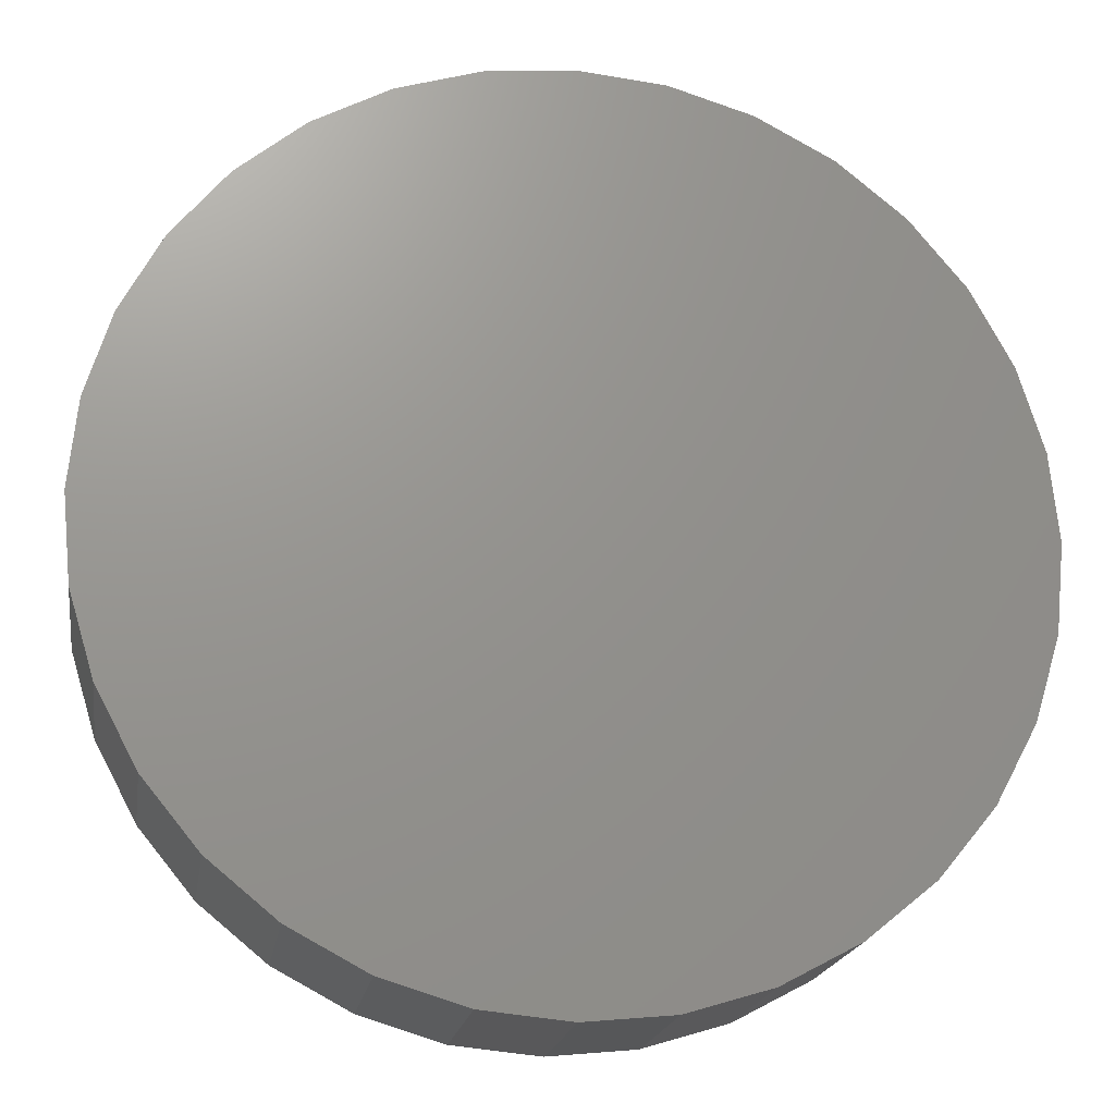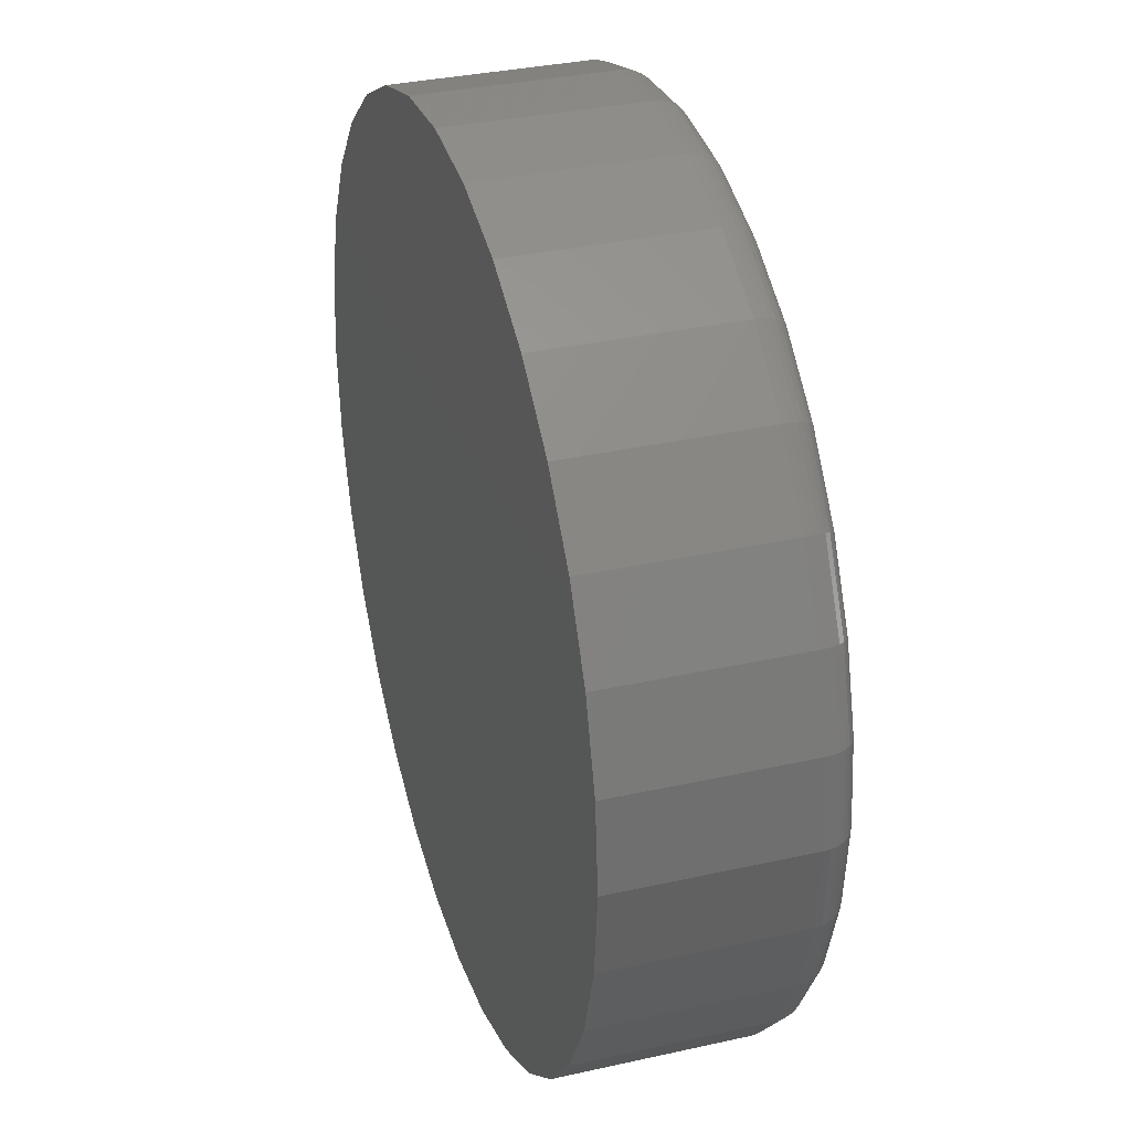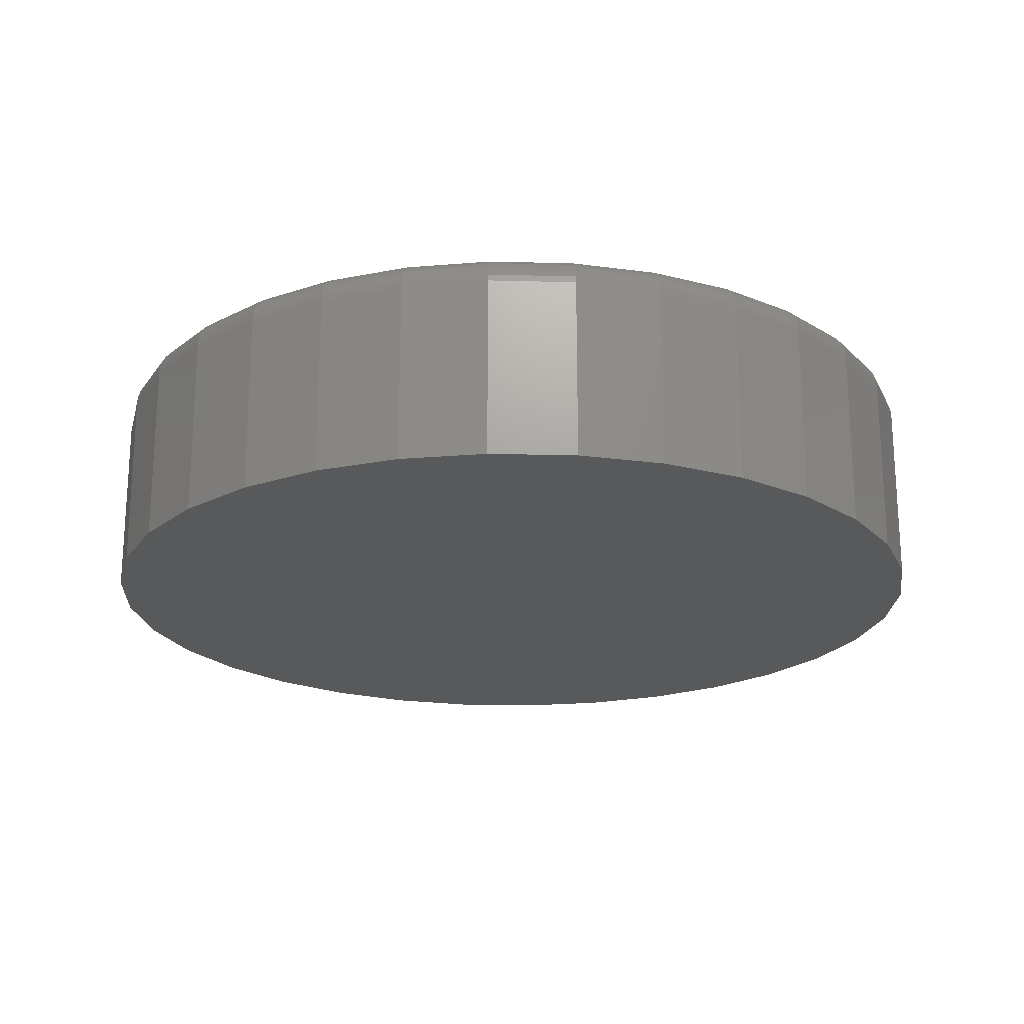
<metadata>
{"format":"stl","ext":"stl","renderer":"f3d","projection":"perspective","resolution":1024,"background":"white","views":[{"elev":-19.2,"azim":171.1,"up":"+Y"},{"elev":33.7,"azim":-107.0,"up":"+Y"},{"elev":-20.9,"azim":-8.2,"up":"+Z"}]}
</metadata>
<code>
# stl→obj: 320 verts, 636 faces
v -0.04606 0.2712 0.1484
v 0.06185 0.2712 0.1484
v 0.007895 0.2766 0.1484
v 0.1137 0.2555 0.1484
v -0.09794 0.2555 0.1484
v 0.1615 0.23 0.1484
v -0.1458 0.23 0.1484
v 0.2035 0.1956 0.1484
v -0.1877 0.1956 0.1484
v 0.2378 0.1536 0.1484
v -0.2221 0.1536 0.1484
v 0.2634 0.1058 0.1484
v -0.2476 0.1058 0.1484
v 0.2791 0.05395 0.1484
v -0.2634 0.05395 0.1484
v 0.2845 -8.532e-17 0.1484
v -0.2687 1.629e-17 0.1484
v 0.2791 -0.05395 0.1484
v -0.2634 -0.05395 0.1484
v 0.2634 -0.1058 0.1484
v -0.2476 -0.1058 0.1484
v 0.2378 -0.1536 0.1484
v -0.2221 -0.1536 0.1484
v 0.2035 -0.1956 0.1484
v -0.1877 -0.1956 0.1484
v 0.1615 -0.23 0.1484
v -0.1458 -0.23 0.1484
v 0.1137 -0.2555 0.1484
v -0.09794 -0.2555 0.1484
v 0.06185 -0.2712 0.1484
v -0.04606 -0.2712 0.1484
v 0.007895 -0.2766 0.1484
v 0.3079 0 0
v 0.3079 -7.348e-17 0.125
v 0.3021 -0.05853 0
v 0.3021 -0.05853 0.125
v 0.2851 -0.1148 0
v 0.2851 -0.1148 0.125
v 0.2573 -0.1667 0
v 0.2573 -0.1667 0.125
v 0.22 -0.2121 0
v 0.22 -0.2121 0.125
v 0.1746 -0.2494 0
v 0.1746 -0.2494 0.125
v 0.1227 -0.2772 0
v 0.1227 -0.2772 0.125
v 0.06642 -0.2942 0
v 0.06642 -0.2942 0.125
v 0.007895 -0.3 0
v 0.007895 -0.3 0.125
v -0.05063 -0.2942 0
v -0.05063 -0.2942 0.125
v -0.1069 -0.2772 0
v -0.1069 -0.2772 0.125
v -0.1588 -0.2494 0
v -0.1588 -0.2494 0.125
v -0.2042 -0.2121 0
v -0.2042 -0.2121 0.125
v -0.2415 -0.1667 0
v -0.2415 -0.1667 0.125
v -0.2693 -0.1148 0
v -0.2693 -0.1148 0.125
v -0.2863 -0.05853 0
v -0.2863 -0.05853 0.125
v -0.2921 3.674e-17 0
v -0.2921 3.674e-17 0.125
v -0.2863 0.05853 0
v -0.2863 0.05853 0.125
v -0.2693 0.1148 0
v -0.2693 0.1148 0.125
v -0.2415 0.1667 0
v -0.2415 0.1667 0.125
v -0.2042 0.2121 0
v -0.2042 0.2121 0.125
v -0.1588 0.2494 0
v -0.1588 0.2494 0.125
v -0.1069 0.2772 0
v -0.1069 0.2772 0.125
v -0.05063 0.2942 0
v -0.05063 0.2942 0.125
v 0.007895 0.3 0
v 0.007895 0.3 0.125
v 0.06642 0.2942 0
v 0.06642 0.2942 0.125
v 0.1227 0.2772 0
v 0.1227 0.2772 0.125
v 0.1746 0.2494 0
v 0.1746 0.2494 0.125
v 0.22 0.2121 0
v 0.22 0.2121 0.125
v 0.2573 0.1667 0
v 0.2573 0.1667 0.125
v 0.2851 0.1148 0
v 0.2851 0.1148 0.125
v 0.3021 0.05853 0
v 0.3021 0.05853 0.125
v -0.2732 2.776e-17 0.148
v -0.2678 0.05485 0.148
v -0.2776 4.163e-17 0.1467
v -0.2722 0.0557 0.1467
v -0.2817 5.551e-17 0.1445
v -0.2761 0.05649 0.1445
v -0.2852 5.551e-17 0.1416
v -0.2796 0.05719 0.1416
v -0.2882 2.776e-17 0.138
v -0.2825 0.05776 0.138
v -0.2903 2.776e-17 0.134
v -0.2846 0.05818 0.134
v -0.2917 5.551e-17 0.1296
v -0.2859 0.05844 0.1296
v 0.2836 0.05485 0.148
v 0.289 -1.943e-16 0.148
v 0.2879 0.0557 0.1467
v 0.2934 -2.22e-16 0.1467
v 0.2919 0.05649 0.1445
v 0.2975 -2.498e-16 0.1445
v 0.2954 0.05719 0.1416
v 0.301 -2.498e-16 0.1416
v 0.2983 0.05776 0.138
v 0.3039 -2.22e-16 0.138
v 0.3004 0.05818 0.134
v 0.3061 -2.22e-16 0.134
v 0.3017 0.05844 0.1296
v 0.3074 -2.22e-16 0.1296
v 0.2676 0.1076 0.148
v 0.2717 0.1093 0.1467
v 0.2754 0.1108 0.1445
v 0.2787 0.1122 0.1416
v 0.2814 0.1133 0.138
v 0.2834 0.1141 0.134
v 0.2846 0.1146 0.1296
v 0.2416 0.1562 0.148
v 0.2453 0.1586 0.1467
v 0.2487 0.1609 0.1445
v 0.2516 0.1629 0.1416
v 0.2541 0.1645 0.138
v 0.2559 0.1657 0.134
v 0.257 0.1664 0.1296
v 0.2067 0.1988 0.148
v 0.2098 0.2019 0.1467
v 0.2127 0.2048 0.1445
v 0.2152 0.2073 0.1416
v 0.2172 0.2093 0.138
v 0.2188 0.2109 0.134
v 0.2197 0.2118 0.1296
v 0.1641 0.2338 0.148
v 0.1665 0.2374 0.1467
v 0.1688 0.2408 0.1445
v 0.1708 0.2437 0.1416
v 0.1724 0.2462 0.138
v 0.1736 0.248 0.134
v 0.1743 0.2491 0.1296
v 0.1155 0.2597 0.148
v 0.1172 0.2638 0.1467
v 0.1187 0.2675 0.1445
v 0.1201 0.2708 0.1416
v 0.1212 0.2735 0.138
v 0.122 0.2755 0.134
v 0.1225 0.2767 0.1296
v 0.06274 0.2757 0.148
v 0.0636 0.28 0.1467
v 0.06439 0.284 0.1445
v 0.06508 0.2875 0.1416
v 0.06565 0.2904 0.138
v 0.06607 0.2925 0.134
v 0.06633 0.2938 0.1296
v 0.007895 0.2811 0.148
v 0.007895 0.2855 0.1467
v 0.007895 0.2896 0.1445
v 0.007895 0.2931 0.1416
v 0.007895 0.2961 0.138
v 0.007895 0.2982 0.134
v 0.007895 0.2995 0.1296
v -0.04695 0.2757 0.148
v -0.04781 0.28 0.1467
v -0.0486 0.284 0.1445
v -0.04929 0.2875 0.1416
v -0.04986 0.2904 0.138
v -0.05028 0.2925 0.134
v -0.05054 0.2938 0.1296
v -0.09969 0.2597 0.148
v -0.1014 0.2638 0.1467
v -0.1029 0.2675 0.1445
v -0.1043 0.2708 0.1416
v -0.1054 0.2735 0.138
v -0.1062 0.2755 0.134
v -0.1067 0.2767 0.1296
v -0.1483 0.2338 0.148
v -0.1507 0.2374 0.1467
v -0.153 0.2408 0.1445
v -0.155 0.2437 0.1416
v -0.1566 0.2462 0.138
v -0.1578 0.248 0.134
v -0.1585 0.2491 0.1296
v -0.1909 0.1988 0.148
v -0.194 0.2019 0.1467
v -0.1969 0.2048 0.1445
v -0.1994 0.2073 0.1416
v -0.2014 0.2093 0.138
v -0.203 0.2109 0.134
v -0.2039 0.2118 0.1296
v -0.2259 0.1562 0.148
v -0.2295 0.1586 0.1467
v -0.2329 0.1609 0.1445
v -0.2358 0.1629 0.1416
v -0.2383 0.1645 0.138
v -0.2401 0.1657 0.134
v -0.2412 0.1664 0.1296
v -0.2518 0.1076 0.148
v -0.2559 0.1093 0.1467
v -0.2596 0.1108 0.1445
v -0.2629 0.1122 0.1416
v -0.2656 0.1133 0.138
v -0.2676 0.1141 0.134
v -0.2689 0.1146 0.1296
v 0.2836 -0.05485 0.148
v 0.2879 -0.0557 0.1467
v 0.2919 -0.05649 0.1445
v 0.2954 -0.05719 0.1416
v 0.2983 -0.05776 0.138
v 0.3004 -0.05818 0.134
v 0.3017 -0.05844 0.1296
v -0.2678 -0.05485 0.148
v -0.2722 -0.0557 0.1467
v -0.2761 -0.05649 0.1445
v -0.2796 -0.05719 0.1416
v -0.2825 -0.05776 0.138
v -0.2846 -0.05818 0.134
v -0.2859 -0.05844 0.1296
v -0.2518 -0.1076 0.148
v -0.2559 -0.1093 0.1467
v -0.2596 -0.1108 0.1445
v -0.2629 -0.1122 0.1416
v -0.2656 -0.1133 0.138
v -0.2676 -0.1141 0.134
v -0.2689 -0.1146 0.1296
v -0.2259 -0.1562 0.148
v -0.2295 -0.1586 0.1467
v -0.2329 -0.1609 0.1445
v -0.2358 -0.1629 0.1416
v -0.2383 -0.1645 0.138
v -0.2401 -0.1657 0.134
v -0.2412 -0.1664 0.1296
v -0.1909 -0.1988 0.148
v -0.194 -0.2019 0.1467
v -0.1969 -0.2048 0.1445
v -0.1994 -0.2073 0.1416
v -0.2014 -0.2093 0.138
v -0.203 -0.2109 0.134
v -0.2039 -0.2118 0.1296
v -0.1483 -0.2338 0.148
v -0.1507 -0.2374 0.1467
v -0.153 -0.2408 0.1445
v -0.155 -0.2437 0.1416
v -0.1566 -0.2462 0.138
v -0.1578 -0.248 0.134
v -0.1585 -0.2491 0.1296
v -0.09969 -0.2597 0.148
v -0.1014 -0.2638 0.1467
v -0.1029 -0.2675 0.1445
v -0.1043 -0.2708 0.1416
v -0.1054 -0.2735 0.138
v -0.1062 -0.2755 0.134
v -0.1067 -0.2767 0.1296
v -0.04695 -0.2757 0.148
v -0.04781 -0.28 0.1467
v -0.0486 -0.284 0.1445
v -0.04929 -0.2875 0.1416
v -0.04986 -0.2904 0.138
v -0.05028 -0.2925 0.134
v -0.05054 -0.2938 0.1296
v 0.007895 -0.2811 0.148
v 0.007895 -0.2855 0.1467
v 0.007895 -0.2896 0.1445
v 0.007895 -0.2931 0.1416
v 0.007895 -0.2961 0.138
v 0.007895 -0.2982 0.134
v 0.007895 -0.2995 0.1296
v 0.06274 -0.2757 0.148
v 0.0636 -0.28 0.1467
v 0.06439 -0.284 0.1445
v 0.06508 -0.2875 0.1416
v 0.06565 -0.2904 0.138
v 0.06607 -0.2925 0.134
v 0.06633 -0.2938 0.1296
v 0.1155 -0.2597 0.148
v 0.1172 -0.2638 0.1467
v 0.1187 -0.2675 0.1445
v 0.1201 -0.2708 0.1416
v 0.1212 -0.2735 0.138
v 0.122 -0.2755 0.134
v 0.1225 -0.2767 0.1296
v 0.1641 -0.2338 0.148
v 0.1665 -0.2374 0.1467
v 0.1688 -0.2408 0.1445
v 0.1708 -0.2437 0.1416
v 0.1724 -0.2462 0.138
v 0.1736 -0.248 0.134
v 0.1743 -0.2491 0.1296
v 0.2067 -0.1988 0.148
v 0.2098 -0.2019 0.1467
v 0.2127 -0.2048 0.1445
v 0.2152 -0.2073 0.1416
v 0.2172 -0.2093 0.138
v 0.2188 -0.2109 0.134
v 0.2197 -0.2118 0.1296
v 0.2416 -0.1562 0.148
v 0.2453 -0.1586 0.1467
v 0.2487 -0.1609 0.1445
v 0.2516 -0.1629 0.1416
v 0.2541 -0.1645 0.138
v 0.2559 -0.1657 0.134
v 0.257 -0.1664 0.1296
v 0.2676 -0.1076 0.148
v 0.2717 -0.1093 0.1467
v 0.2754 -0.1108 0.1445
v 0.2787 -0.1122 0.1416
v 0.2814 -0.1133 0.138
v 0.2834 -0.1141 0.134
v 0.2846 -0.1146 0.1296
f 1 2 3
f 2 1 4
f 4 1 5
f 4 5 6
f 6 5 7
f 6 7 8
f 8 7 9
f 8 9 10
f 10 9 11
f 10 11 12
f 12 11 13
f 12 13 14
f 14 13 15
f 14 15 16
f 16 15 17
f 16 17 18
f 18 17 19
f 18 19 20
f 20 19 21
f 20 21 22
f 22 21 23
f 22 23 24
f 24 23 25
f 24 25 26
f 26 25 27
f 26 27 28
f 28 27 29
f 28 29 30
f 30 29 31
f 30 31 32
f 33 34 35
f 35 34 36
f 35 36 37
f 37 36 38
f 37 38 39
f 39 38 40
f 39 40 41
f 41 40 42
f 41 42 43
f 43 42 44
f 43 44 45
f 45 44 46
f 45 46 47
f 47 46 48
f 47 48 49
f 49 48 50
f 49 50 51
f 51 50 52
f 51 52 53
f 53 52 54
f 53 54 55
f 55 54 56
f 55 56 57
f 57 56 58
f 57 58 59
f 59 58 60
f 59 60 61
f 61 60 62
f 61 62 63
f 63 62 64
f 63 64 65
f 65 64 66
f 65 66 67
f 67 66 68
f 67 68 69
f 69 68 70
f 69 70 71
f 71 70 72
f 71 72 73
f 73 72 74
f 73 74 75
f 75 74 76
f 75 76 77
f 77 76 78
f 77 78 79
f 79 78 80
f 79 80 81
f 81 80 82
f 81 82 83
f 83 82 84
f 83 84 85
f 85 84 86
f 85 86 87
f 87 86 88
f 87 88 89
f 89 88 90
f 89 90 91
f 91 90 92
f 91 92 93
f 93 92 94
f 93 94 95
f 95 94 96
f 95 96 33
f 33 96 34
f 17 15 97
f 97 15 98
f 97 98 99
f 99 98 100
f 99 100 101
f 101 100 102
f 101 102 103
f 103 102 104
f 103 104 105
f 105 104 106
f 105 106 107
f 107 106 108
f 107 108 109
f 109 108 110
f 109 110 66
f 66 110 68
f 14 16 111
f 111 16 112
f 111 112 113
f 113 112 114
f 113 114 115
f 115 114 116
f 115 116 117
f 117 116 118
f 117 118 119
f 119 118 120
f 119 120 121
f 121 120 122
f 121 122 123
f 123 122 124
f 123 124 96
f 96 124 34
f 12 14 125
f 125 14 111
f 125 111 126
f 126 111 113
f 126 113 127
f 127 113 115
f 127 115 128
f 128 115 117
f 128 117 129
f 129 117 119
f 129 119 130
f 130 119 121
f 130 121 131
f 131 121 123
f 131 123 94
f 94 123 96
f 10 12 132
f 132 12 125
f 132 125 133
f 133 125 126
f 133 126 134
f 134 126 127
f 134 127 135
f 135 127 128
f 135 128 136
f 136 128 129
f 136 129 137
f 137 129 130
f 137 130 138
f 138 130 131
f 138 131 92
f 92 131 94
f 8 10 139
f 139 10 132
f 139 132 140
f 140 132 133
f 140 133 141
f 141 133 134
f 141 134 142
f 142 134 135
f 142 135 143
f 143 135 136
f 143 136 144
f 144 136 137
f 144 137 145
f 145 137 138
f 145 138 90
f 90 138 92
f 6 8 146
f 146 8 139
f 146 139 147
f 147 139 140
f 147 140 148
f 148 140 141
f 148 141 149
f 149 141 142
f 149 142 150
f 150 142 143
f 150 143 151
f 151 143 144
f 151 144 152
f 152 144 145
f 152 145 88
f 88 145 90
f 4 6 153
f 153 6 146
f 153 146 154
f 154 146 147
f 154 147 155
f 155 147 148
f 155 148 156
f 156 148 149
f 156 149 157
f 157 149 150
f 157 150 158
f 158 150 151
f 158 151 159
f 159 151 152
f 159 152 86
f 86 152 88
f 2 4 160
f 160 4 153
f 160 153 161
f 161 153 154
f 161 154 162
f 162 154 155
f 162 155 163
f 163 155 156
f 163 156 164
f 164 156 157
f 164 157 165
f 165 157 158
f 165 158 166
f 166 158 159
f 166 159 84
f 84 159 86
f 3 2 167
f 167 2 160
f 167 160 168
f 168 160 161
f 168 161 169
f 169 161 162
f 169 162 170
f 170 162 163
f 170 163 171
f 171 163 164
f 171 164 172
f 172 164 165
f 172 165 173
f 173 165 166
f 173 166 82
f 82 166 84
f 1 3 174
f 174 3 167
f 174 167 175
f 175 167 168
f 175 168 176
f 176 168 169
f 176 169 177
f 177 169 170
f 177 170 178
f 178 170 171
f 178 171 179
f 179 171 172
f 179 172 180
f 180 172 173
f 180 173 80
f 80 173 82
f 5 1 181
f 181 1 174
f 181 174 182
f 182 174 175
f 182 175 183
f 183 175 176
f 183 176 184
f 184 176 177
f 184 177 185
f 185 177 178
f 185 178 186
f 186 178 179
f 186 179 187
f 187 179 180
f 187 180 78
f 78 180 80
f 7 5 188
f 188 5 181
f 188 181 189
f 189 181 182
f 189 182 190
f 190 182 183
f 190 183 191
f 191 183 184
f 191 184 192
f 192 184 185
f 192 185 193
f 193 185 186
f 193 186 194
f 194 186 187
f 194 187 76
f 76 187 78
f 9 7 195
f 195 7 188
f 195 188 196
f 196 188 189
f 196 189 197
f 197 189 190
f 197 190 198
f 198 190 191
f 198 191 199
f 199 191 192
f 199 192 200
f 200 192 193
f 200 193 201
f 201 193 194
f 201 194 74
f 74 194 76
f 11 9 202
f 202 9 195
f 202 195 203
f 203 195 196
f 203 196 204
f 204 196 197
f 204 197 205
f 205 197 198
f 205 198 206
f 206 198 199
f 206 199 207
f 207 199 200
f 207 200 208
f 208 200 201
f 208 201 72
f 72 201 74
f 13 11 209
f 209 11 202
f 209 202 210
f 210 202 203
f 210 203 211
f 211 203 204
f 211 204 212
f 212 204 205
f 212 205 213
f 213 205 206
f 213 206 214
f 214 206 207
f 214 207 215
f 215 207 208
f 215 208 70
f 70 208 72
f 15 13 98
f 98 13 209
f 98 209 100
f 100 209 210
f 100 210 102
f 102 210 211
f 102 211 104
f 104 211 212
f 104 212 106
f 106 212 213
f 106 213 108
f 108 213 214
f 108 214 110
f 110 214 215
f 110 215 68
f 68 215 70
f 16 18 112
f 112 18 216
f 112 216 114
f 114 216 217
f 114 217 116
f 116 217 218
f 116 218 118
f 118 218 219
f 118 219 120
f 120 219 220
f 120 220 122
f 122 220 221
f 122 221 124
f 124 221 222
f 124 222 34
f 34 222 36
f 19 17 223
f 223 17 97
f 223 97 224
f 224 97 99
f 224 99 225
f 225 99 101
f 225 101 226
f 226 101 103
f 226 103 227
f 227 103 105
f 227 105 228
f 228 105 107
f 228 107 229
f 229 107 109
f 229 109 64
f 64 109 66
f 21 19 230
f 230 19 223
f 230 223 231
f 231 223 224
f 231 224 232
f 232 224 225
f 232 225 233
f 233 225 226
f 233 226 234
f 234 226 227
f 234 227 235
f 235 227 228
f 235 228 236
f 236 228 229
f 236 229 62
f 62 229 64
f 23 21 237
f 237 21 230
f 237 230 238
f 238 230 231
f 238 231 239
f 239 231 232
f 239 232 240
f 240 232 233
f 240 233 241
f 241 233 234
f 241 234 242
f 242 234 235
f 242 235 243
f 243 235 236
f 243 236 60
f 60 236 62
f 25 23 244
f 244 23 237
f 244 237 245
f 245 237 238
f 245 238 246
f 246 238 239
f 246 239 247
f 247 239 240
f 247 240 248
f 248 240 241
f 248 241 249
f 249 241 242
f 249 242 250
f 250 242 243
f 250 243 58
f 58 243 60
f 27 25 251
f 251 25 244
f 251 244 252
f 252 244 245
f 252 245 253
f 253 245 246
f 253 246 254
f 254 246 247
f 254 247 255
f 255 247 248
f 255 248 256
f 256 248 249
f 256 249 257
f 257 249 250
f 257 250 56
f 56 250 58
f 29 27 258
f 258 27 251
f 258 251 259
f 259 251 252
f 259 252 260
f 260 252 253
f 260 253 261
f 261 253 254
f 261 254 262
f 262 254 255
f 262 255 263
f 263 255 256
f 263 256 264
f 264 256 257
f 264 257 54
f 54 257 56
f 31 29 265
f 265 29 258
f 265 258 266
f 266 258 259
f 266 259 267
f 267 259 260
f 267 260 268
f 268 260 261
f 268 261 269
f 269 261 262
f 269 262 270
f 270 262 263
f 270 263 271
f 271 263 264
f 271 264 52
f 52 264 54
f 32 31 272
f 272 31 265
f 272 265 273
f 273 265 266
f 273 266 274
f 274 266 267
f 274 267 275
f 275 267 268
f 275 268 276
f 276 268 269
f 276 269 277
f 277 269 270
f 277 270 278
f 278 270 271
f 278 271 50
f 50 271 52
f 30 32 279
f 279 32 272
f 279 272 280
f 280 272 273
f 280 273 281
f 281 273 274
f 281 274 282
f 282 274 275
f 282 275 283
f 283 275 276
f 283 276 284
f 284 276 277
f 284 277 285
f 285 277 278
f 285 278 48
f 48 278 50
f 28 30 286
f 286 30 279
f 286 279 287
f 287 279 280
f 287 280 288
f 288 280 281
f 288 281 289
f 289 281 282
f 289 282 290
f 290 282 283
f 290 283 291
f 291 283 284
f 291 284 292
f 292 284 285
f 292 285 46
f 46 285 48
f 26 28 293
f 293 28 286
f 293 286 294
f 294 286 287
f 294 287 295
f 295 287 288
f 295 288 296
f 296 288 289
f 296 289 297
f 297 289 290
f 297 290 298
f 298 290 291
f 298 291 299
f 299 291 292
f 299 292 44
f 44 292 46
f 24 26 300
f 300 26 293
f 300 293 301
f 301 293 294
f 301 294 302
f 302 294 295
f 302 295 303
f 303 295 296
f 303 296 304
f 304 296 297
f 304 297 305
f 305 297 298
f 305 298 306
f 306 298 299
f 306 299 42
f 42 299 44
f 22 24 307
f 307 24 300
f 307 300 308
f 308 300 301
f 308 301 309
f 309 301 302
f 309 302 310
f 310 302 303
f 310 303 311
f 311 303 304
f 311 304 312
f 312 304 305
f 312 305 313
f 313 305 306
f 313 306 40
f 40 306 42
f 20 22 314
f 314 22 307
f 314 307 315
f 315 307 308
f 315 308 316
f 316 308 309
f 316 309 317
f 317 309 310
f 317 310 318
f 318 310 311
f 318 311 319
f 319 311 312
f 319 312 320
f 320 312 313
f 320 313 38
f 38 313 40
f 18 20 216
f 216 20 314
f 216 314 217
f 217 314 315
f 217 315 218
f 218 315 316
f 218 316 219
f 219 316 317
f 219 317 220
f 220 317 318
f 220 318 221
f 221 318 319
f 221 319 222
f 222 319 320
f 222 320 36
f 36 320 38
f 81 83 79
f 49 51 47
f 47 51 53
f 47 53 45
f 45 53 55
f 45 55 43
f 43 55 57
f 43 57 41
f 41 57 59
f 41 59 39
f 39 59 61
f 39 61 37
f 37 61 63
f 37 63 35
f 35 63 65
f 35 65 33
f 33 65 67
f 33 67 95
f 95 67 69
f 95 69 93
f 93 69 71
f 93 71 91
f 91 71 73
f 91 73 89
f 89 73 75
f 89 75 87
f 87 75 77
f 87 77 85
f 85 77 79
f 85 79 83

</code>
